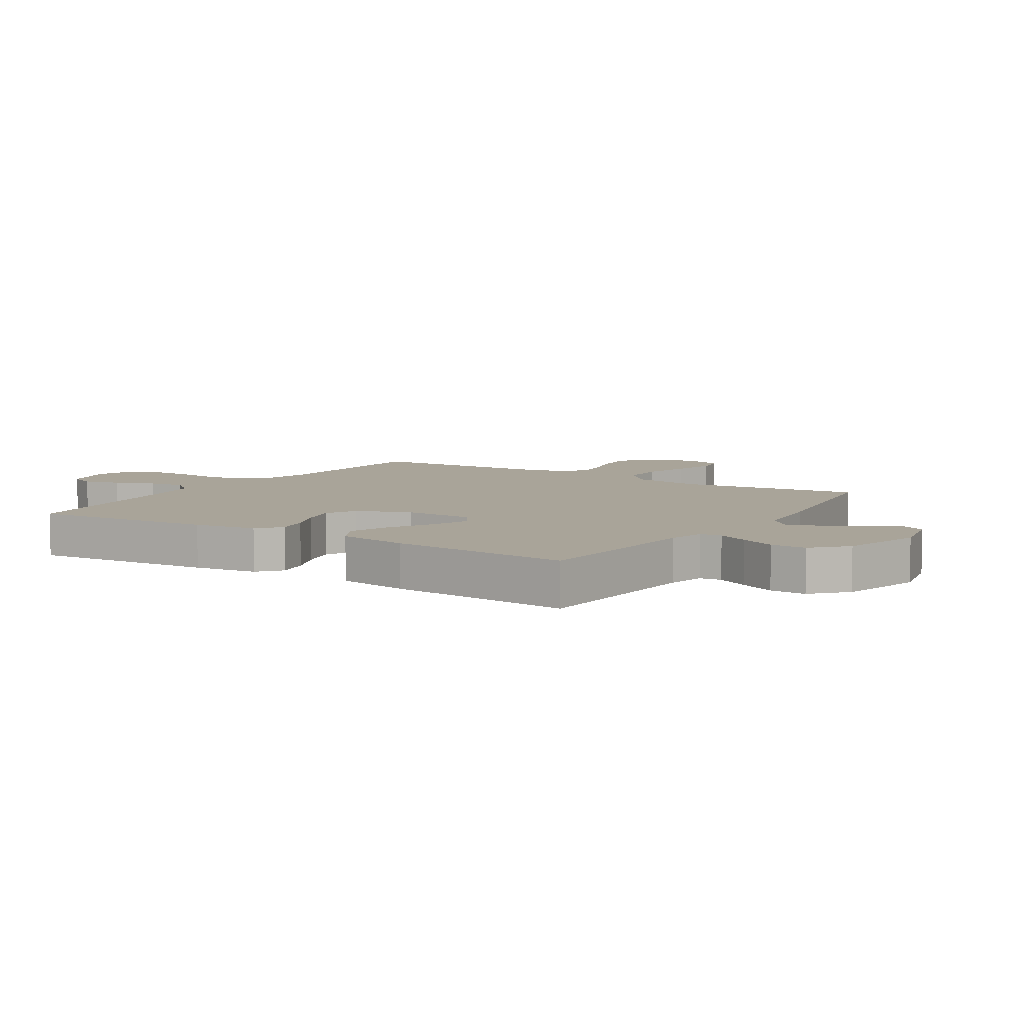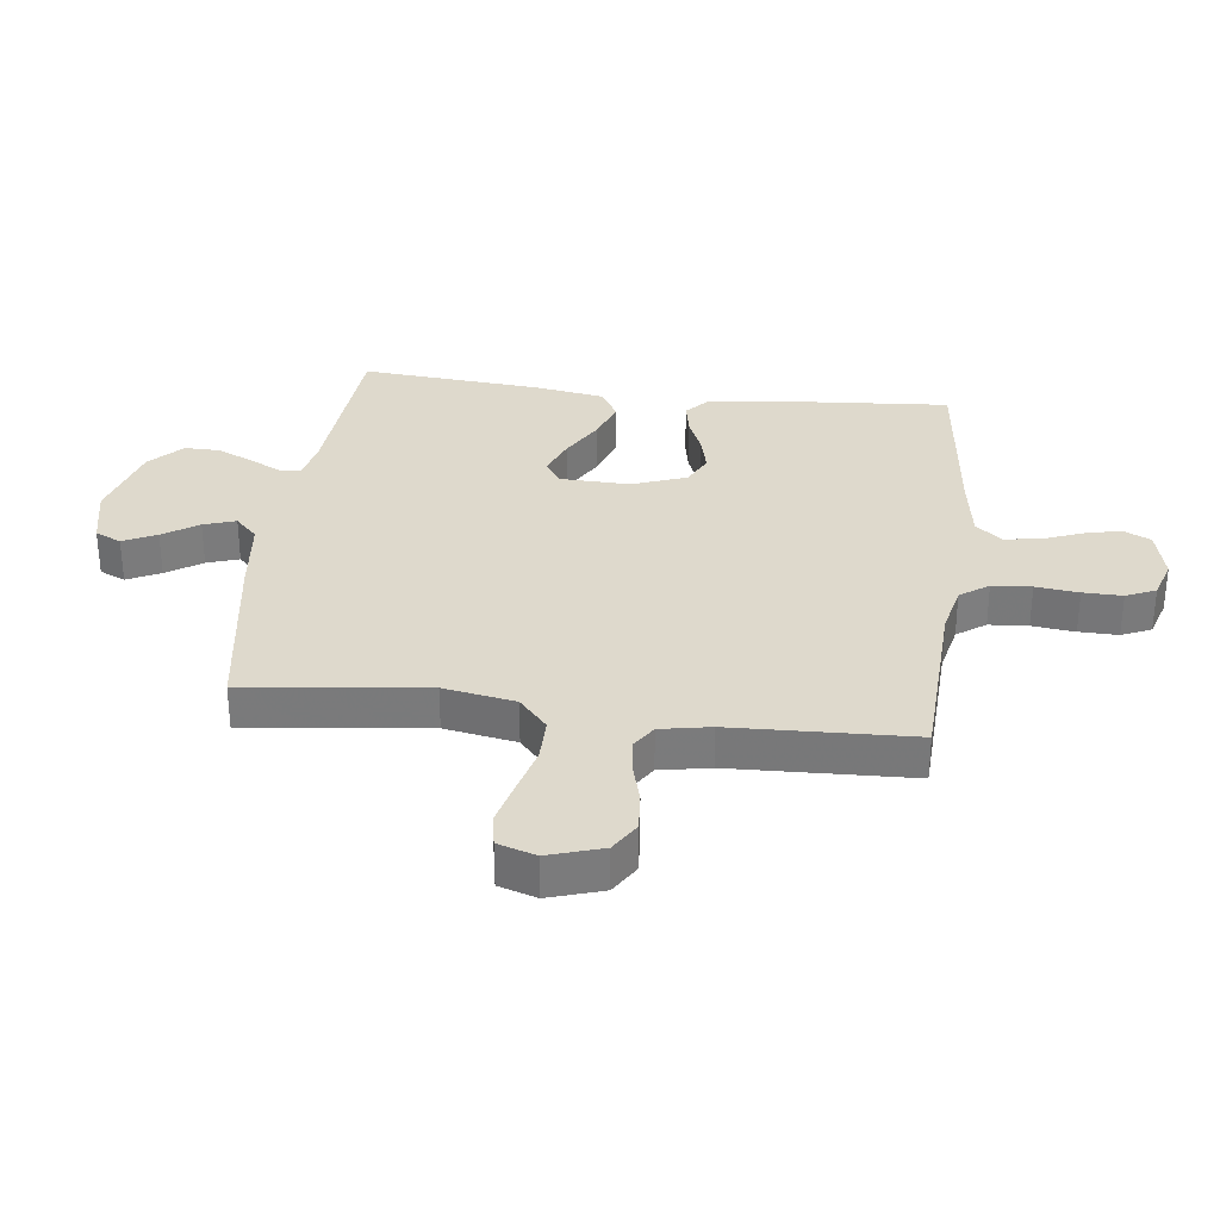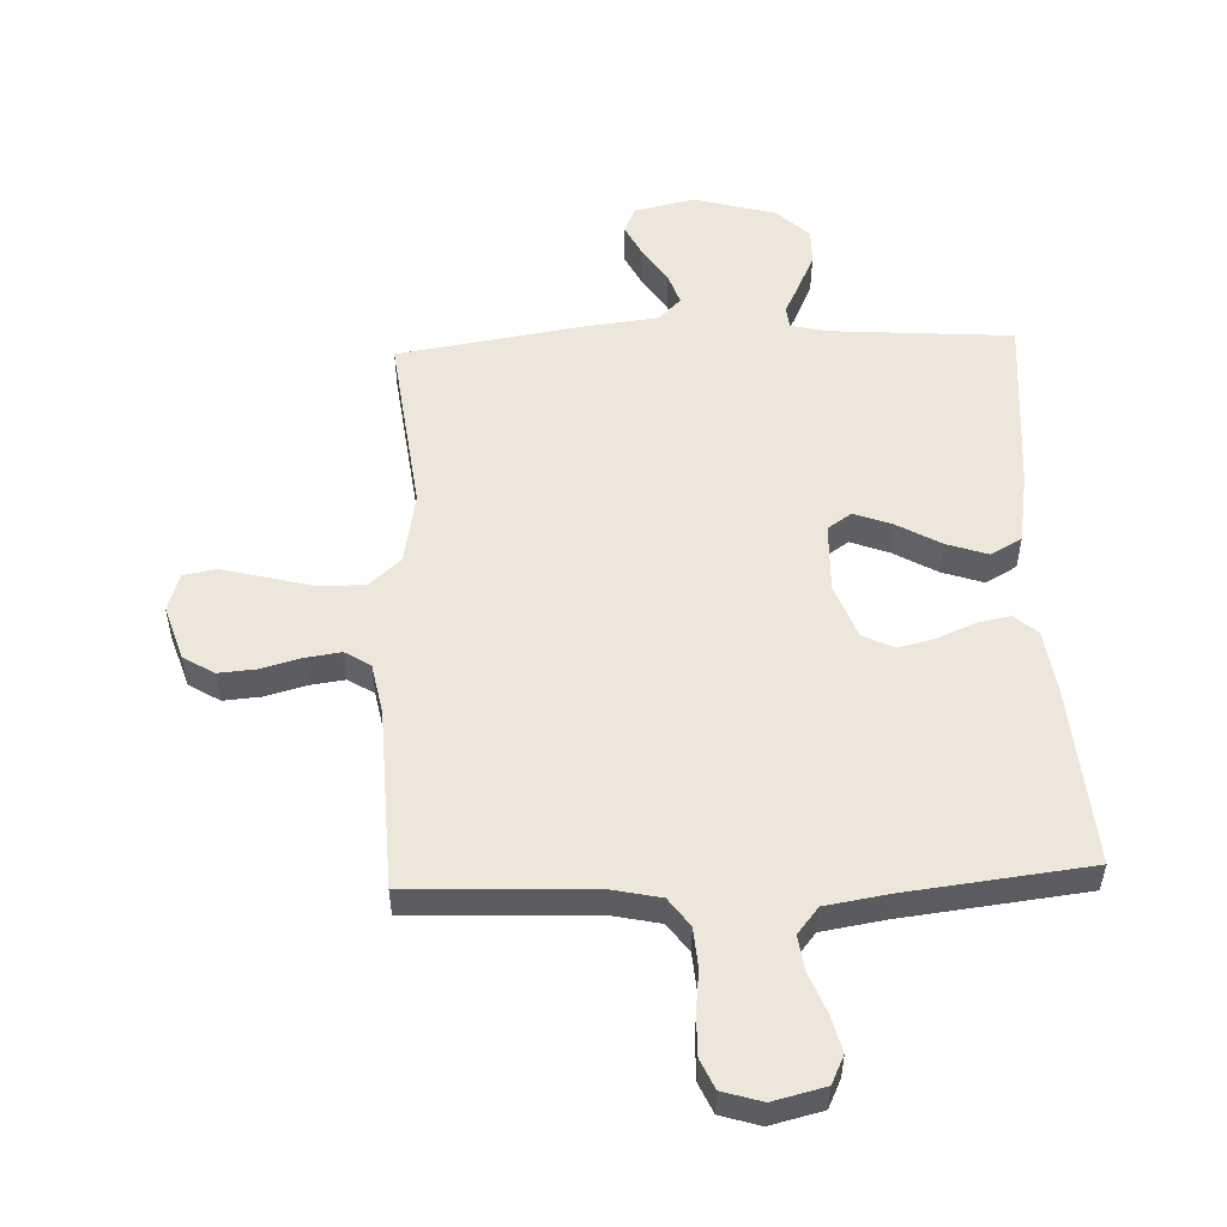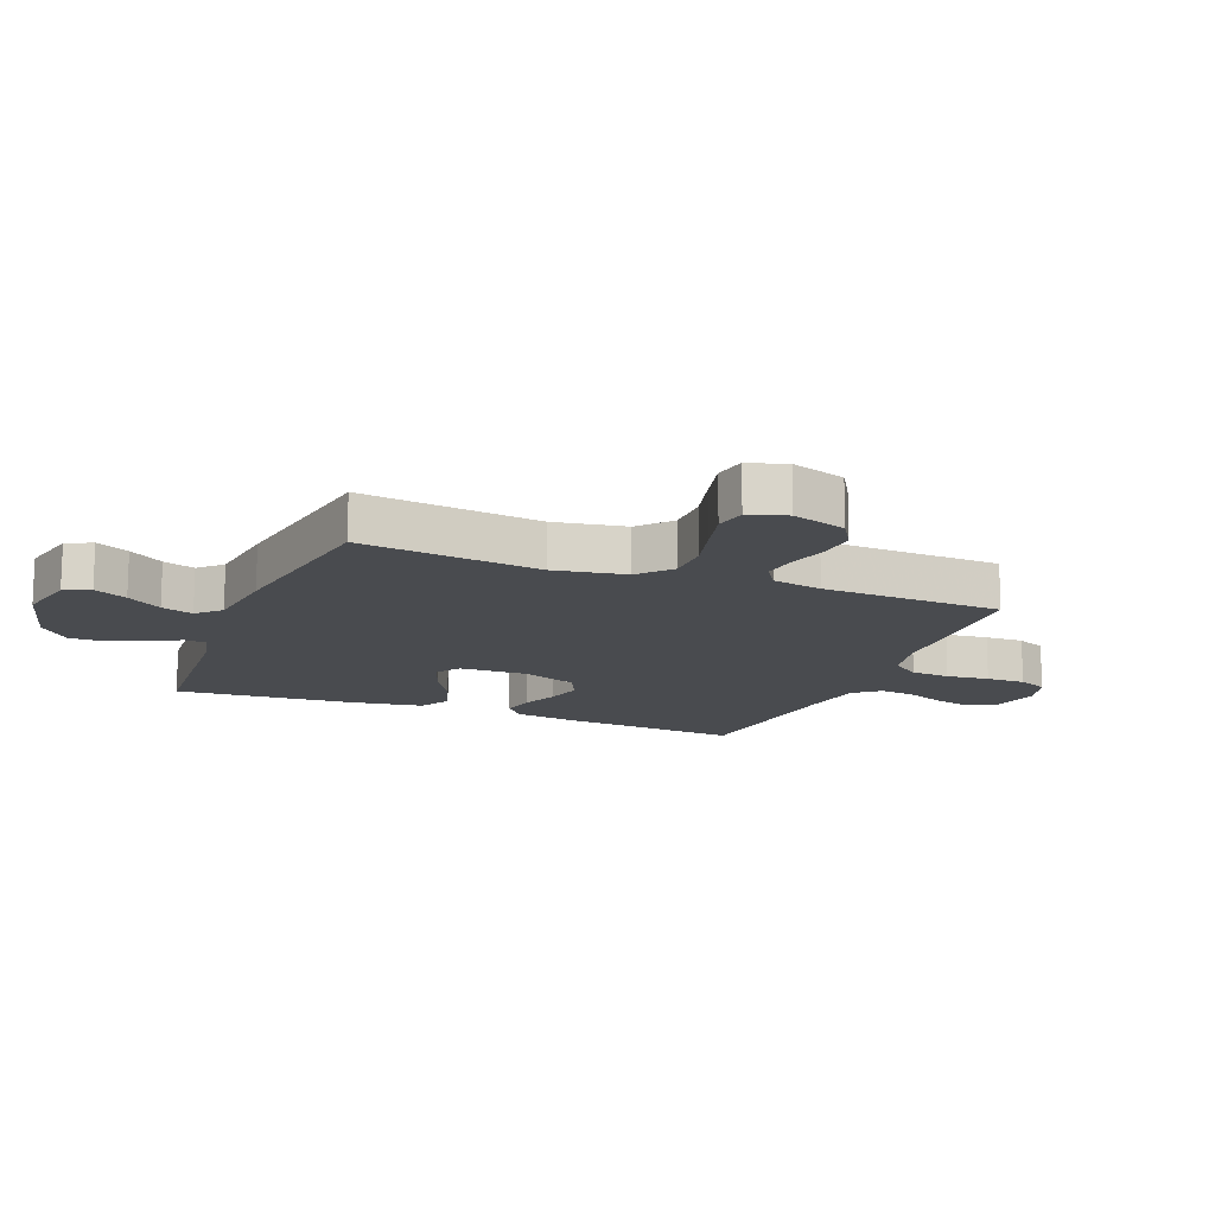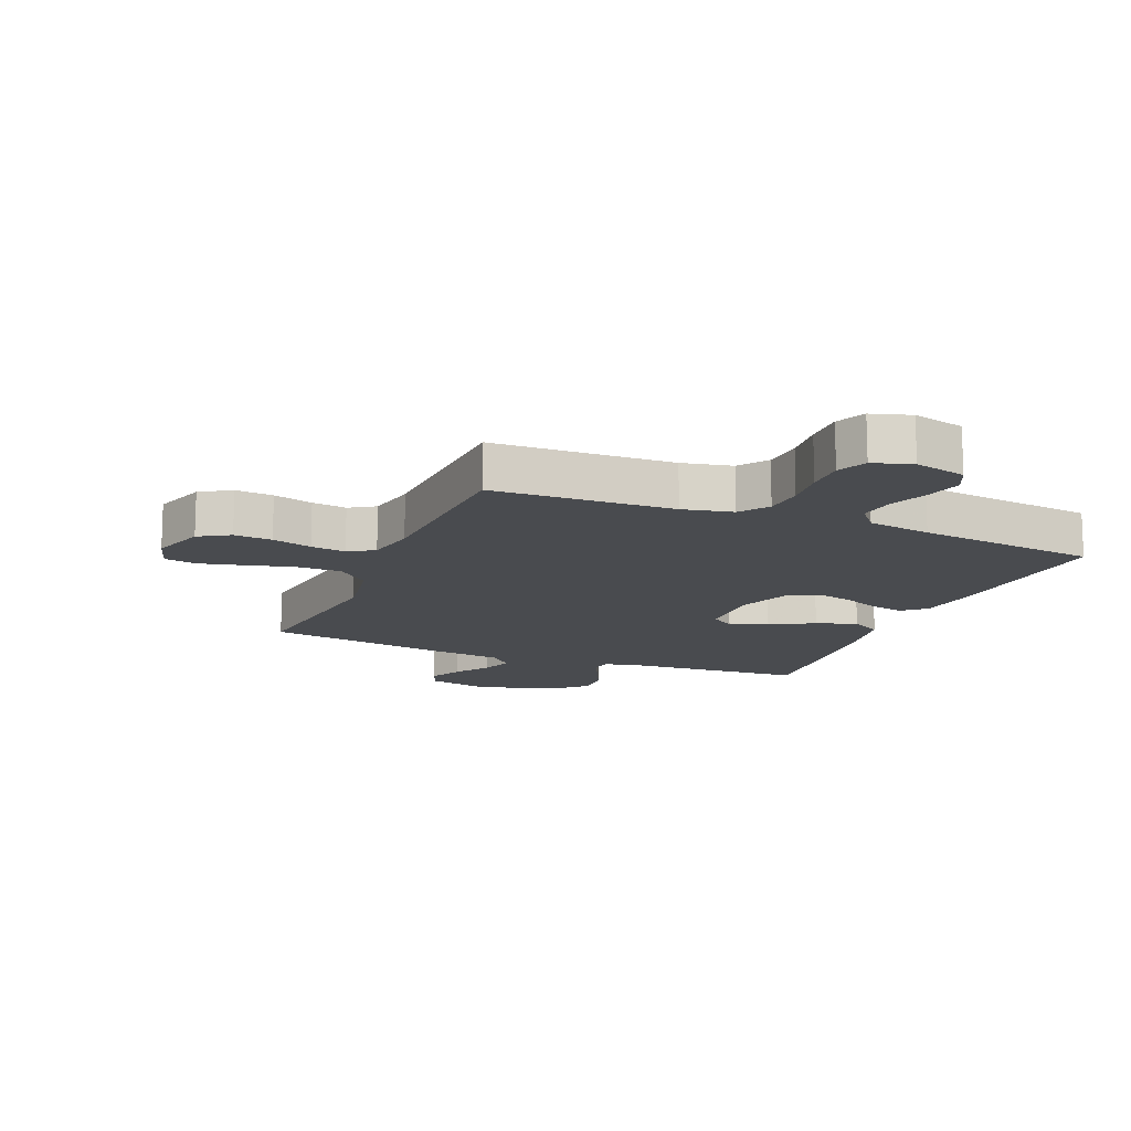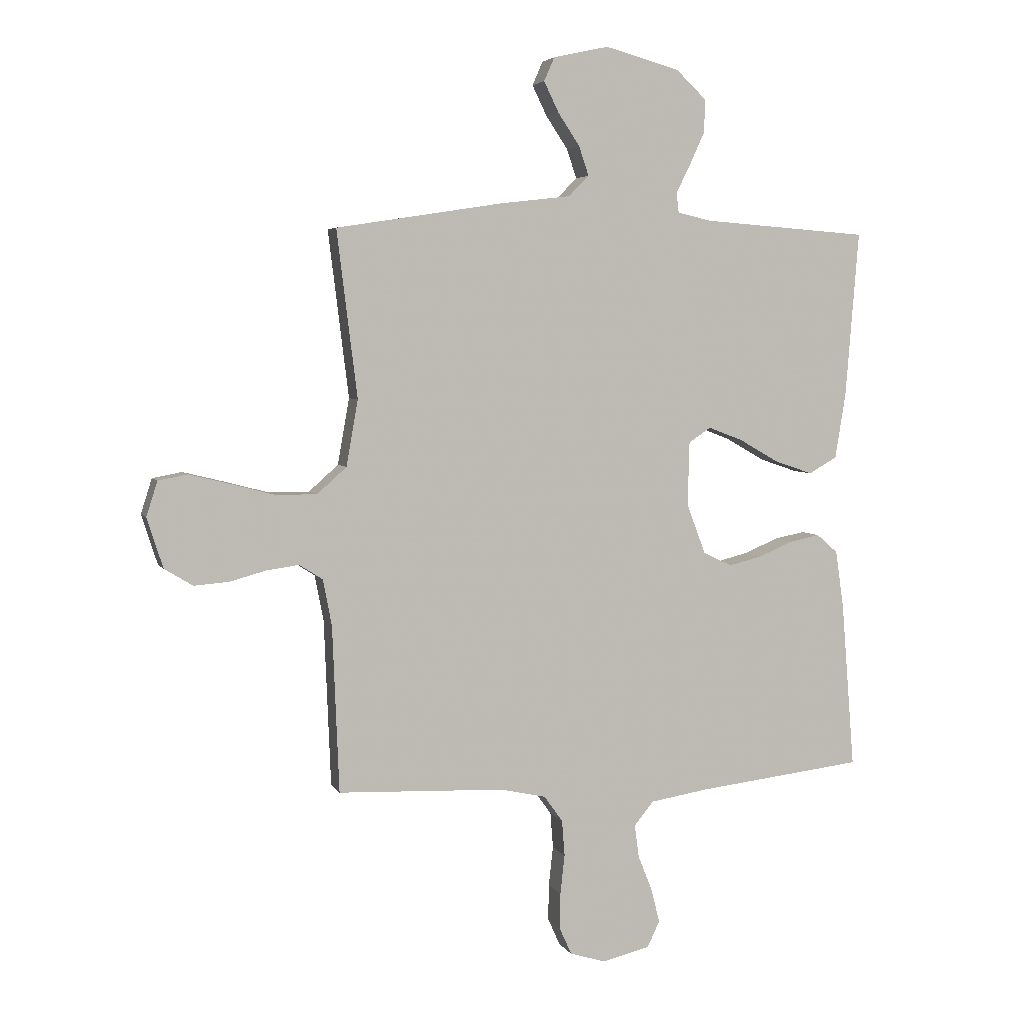
<metadata>
{"format":"obj","ext":"obj","renderer":"f3d","projection":"perspective","resolution":1024,"background":"white","views":[{"elev":7.2,"azim":-57.5,"up":"+Y"},{"elev":31.9,"azim":97.2,"up":"+Y"},{"elev":53.0,"azim":177.7,"up":"+Y"},{"elev":-14.2,"azim":68.2,"up":"+Y"},{"elev":-14.0,"azim":157.4,"up":"+Y"},{"elev":4.5,"azim":163.2,"up":"+Z"}]}
</metadata>
<code>
v -0.5 0.07 -0.5
v -0.476 0.07 -0.2
v -0.461 0.07 -0.096
v -0.423 0.07 -0.063
v -0.368 0.07 -0.074
v -0.306 0.07 -0.1
v -0.246 0.07 -0.115
v -0.194 0.07 -0.09
v -0.16 0.07 0
v -0.163 0.07 0.115
v -0.203 0.07 0.142
v -0.266 0.07 0.118
v -0.338 0.07 0.077
v -0.406 0.07 0.054
v -0.457 0.07 0.083
v -0.476 0.07 0.2
v -0.5 0.07 0.5
v -0.2 0.07 0.522
v -0.139 0.07 0.536
v -0.135 0.07 0.572
v -0.161 0.07 0.624
v -0.188 0.07 0.683
v -0.189 0.07 0.742
v -0.135 0.07 0.793
v 0 0.07 0.83
v 0.1 0.07 0.808
v 0.119 0.07 0.765
v 0.092 0.07 0.71
v 0.053 0.07 0.652
v 0.035 0.07 0.599
v 0.072 0.07 0.562
v 0.2 0.07 0.547
v 0.5 0.07 0.5
v 0.463 0.07 0.2
v 0.484 0.07 0.081
v 0.537 0.07 0.034
v 0.611 0.07 0.034
v 0.691 0.07 0.055
v 0.764 0.07 0.073
v 0.817 0.07 0.063
v 0.837 0.07 0
v 0.808 0.07 -0.09
v 0.757 0.07 -0.121
v 0.694 0.07 -0.116
v 0.628 0.07 -0.098
v 0.57 0.07 -0.09
v 0.528 0.07 -0.117
v 0.512 0.07 -0.2
v 0.5 0.07 -0.5
v 0.2 0.07 -0.512
v 0.117 0.07 -0.53
v 0.083 0.07 -0.577
v 0.078 0.07 -0.642
v 0.086 0.07 -0.713
v 0.087 0.07 -0.778
v 0.065 0.07 -0.827
v 0 0.07 -0.847
v -0.086 0.07 -0.826
v -0.108 0.07 -0.78
v -0.093 0.07 -0.719
v -0.067 0.07 -0.654
v -0.059 0.07 -0.595
v -0.094 0.07 -0.552
v -0.2 0.07 -0.535
v -0.5 0 -0.5
v -0.476 0 -0.2
v -0.461 0 -0.096
v -0.423 0 -0.063
v -0.368 0 -0.074
v -0.306 0 -0.1
v -0.246 0 -0.115
v -0.194 0 -0.09
v -0.16 0 0
v -0.163 0 0.115
v -0.203 0 0.142
v -0.266 0 0.118
v -0.338 0 0.077
v -0.406 0 0.054
v -0.457 0 0.083
v -0.476 0 0.2
v -0.5 0 0.5
v -0.2 0 0.522
v -0.139 0 0.536
v -0.135 0 0.572
v -0.161 0 0.624
v -0.188 0 0.683
v -0.189 0 0.742
v -0.135 0 0.793
v 0 0 0.83
v 0.1 0 0.808
v 0.119 0 0.765
v 0.092 0 0.71
v 0.053 0 0.652
v 0.035 0 0.599
v 0.072 0 0.562
v 0.2 0 0.547
v 0.5 0 0.5
v 0.463 0 0.2
v 0.484 0 0.081
v 0.537 0 0.034
v 0.611 0 0.034
v 0.691 0 0.055
v 0.764 0 0.073
v 0.817 0 0.063
v 0.837 0 0
v 0.808 0 -0.09
v 0.757 0 -0.121
v 0.694 0 -0.116
v 0.628 0 -0.098
v 0.57 0 -0.09
v 0.528 0 -0.117
v 0.512 0 -0.2
v 0.5 0 -0.5
v 0.2 0 -0.512
v 0.117 0 -0.53
v 0.083 0 -0.577
v 0.078 0 -0.642
v 0.086 0 -0.713
v 0.087 0 -0.778
v 0.065 0 -0.827
v 0 0 -0.847
v -0.086 0 -0.826
v -0.108 0 -0.78
v -0.093 0 -0.719
v -0.067 0 -0.654
v -0.059 0 -0.595
v -0.094 0 -0.552
v -0.2 0 -0.535
f 59 60 61
f 58 59 61
f 57 58 61
f 56 57 61
f 55 56 61
f 54 55 61
f 53 54 61
f 52 53 61 62
f 51 52 62 63
f 48 49 50
f 51 63 64
f 50 51 64
f 48 50 64
f 47 48 64
f 43 44 45
f 42 43 45
f 41 42 45
f 40 41 45
f 39 40 45
f 38 39 45
f 37 38 45
f 36 37 45 46
f 64 1 2
f 47 64 2
f 46 47 2
f 36 46 2
f 35 36 2
f 31 32 33 34
f 27 28 29
f 26 27 29
f 25 26 29
f 24 25 29
f 23 24 29
f 22 23 29
f 21 22 29
f 20 21 29
f 19 20 29 30
f 16 17 18
f 15 16 18
f 14 15 18
f 13 14 18
f 12 13 18
f 11 12 18 19
f 19 30 31
f 11 19 31
f 10 11 31
f 4 5 6
f 3 4 6
f 2 3 6
f 2 6 7
f 35 2 7
f 31 34 35
f 10 31 35
f 9 10 35
f 8 9 35
f 7 8 35
f 125 124 123
f 125 123 122
f 125 122 121
f 125 121 120
f 125 120 119
f 125 119 118
f 125 118 117
f 126 125 117 116
f 127 126 116 115
f 114 113 112
f 128 127 115
f 128 115 114
f 128 114 112
f 128 112 111
f 109 108 107
f 109 107 106
f 109 106 105
f 109 105 104
f 109 104 103
f 109 103 102
f 109 102 101
f 110 109 101 100
f 66 65 128
f 66 128 111
f 66 111 110
f 66 110 100
f 66 100 99
f 98 97 96 95
f 93 92 91
f 93 91 90
f 93 90 89
f 93 89 88
f 93 88 87
f 93 87 86
f 93 86 85
f 93 85 84
f 94 93 84 83
f 82 81 80
f 82 80 79
f 82 79 78
f 82 78 77
f 82 77 76
f 83 82 76 75
f 95 94 83
f 95 83 75
f 95 75 74
f 70 69 68
f 70 68 67
f 70 67 66
f 71 70 66
f 71 66 99
f 99 98 95
f 99 95 74
f 99 74 73
f 99 73 72
f 99 72 71
f 1 65 66 2
f 2 66 67 3
f 3 67 68 4
f 4 68 69 5
f 5 69 70 6
f 6 70 71 7
f 7 71 72 8
f 8 72 73 9
f 9 73 74 10
f 10 74 75 11
f 11 75 76 12
f 12 76 77 13
f 13 77 78 14
f 14 78 79 15
f 15 79 80 16
f 16 80 81 17
f 17 81 82 18
f 18 82 83 19
f 19 83 84 20
f 20 84 85 21
f 21 85 86 22
f 22 86 87 23
f 23 87 88 24
f 24 88 89 25
f 25 89 90 26
f 26 90 91 27
f 27 91 92 28
f 28 92 93 29
f 29 93 94 30
f 30 94 95 31
f 31 95 96 32
f 32 96 97 33
f 33 97 98 34
f 34 98 99 35
f 35 99 100 36
f 36 100 101 37
f 37 101 102 38
f 38 102 103 39
f 39 103 104 40
f 40 104 105 41
f 41 105 106 42
f 42 106 107 43
f 43 107 108 44
f 44 108 109 45
f 45 109 110 46
f 46 110 111 47
f 47 111 112 48
f 48 112 113 49
f 49 113 114 50
f 50 114 115 51
f 51 115 116 52
f 52 116 117 53
f 53 117 118 54
f 54 118 119 55
f 55 119 120 56
f 56 120 121 57
f 57 121 122 58
f 58 122 123 59
f 59 123 124 60
f 60 124 125 61
f 61 125 126 62
f 62 126 127 63
f 63 127 128 64
f 64 128 65 1

</code>
